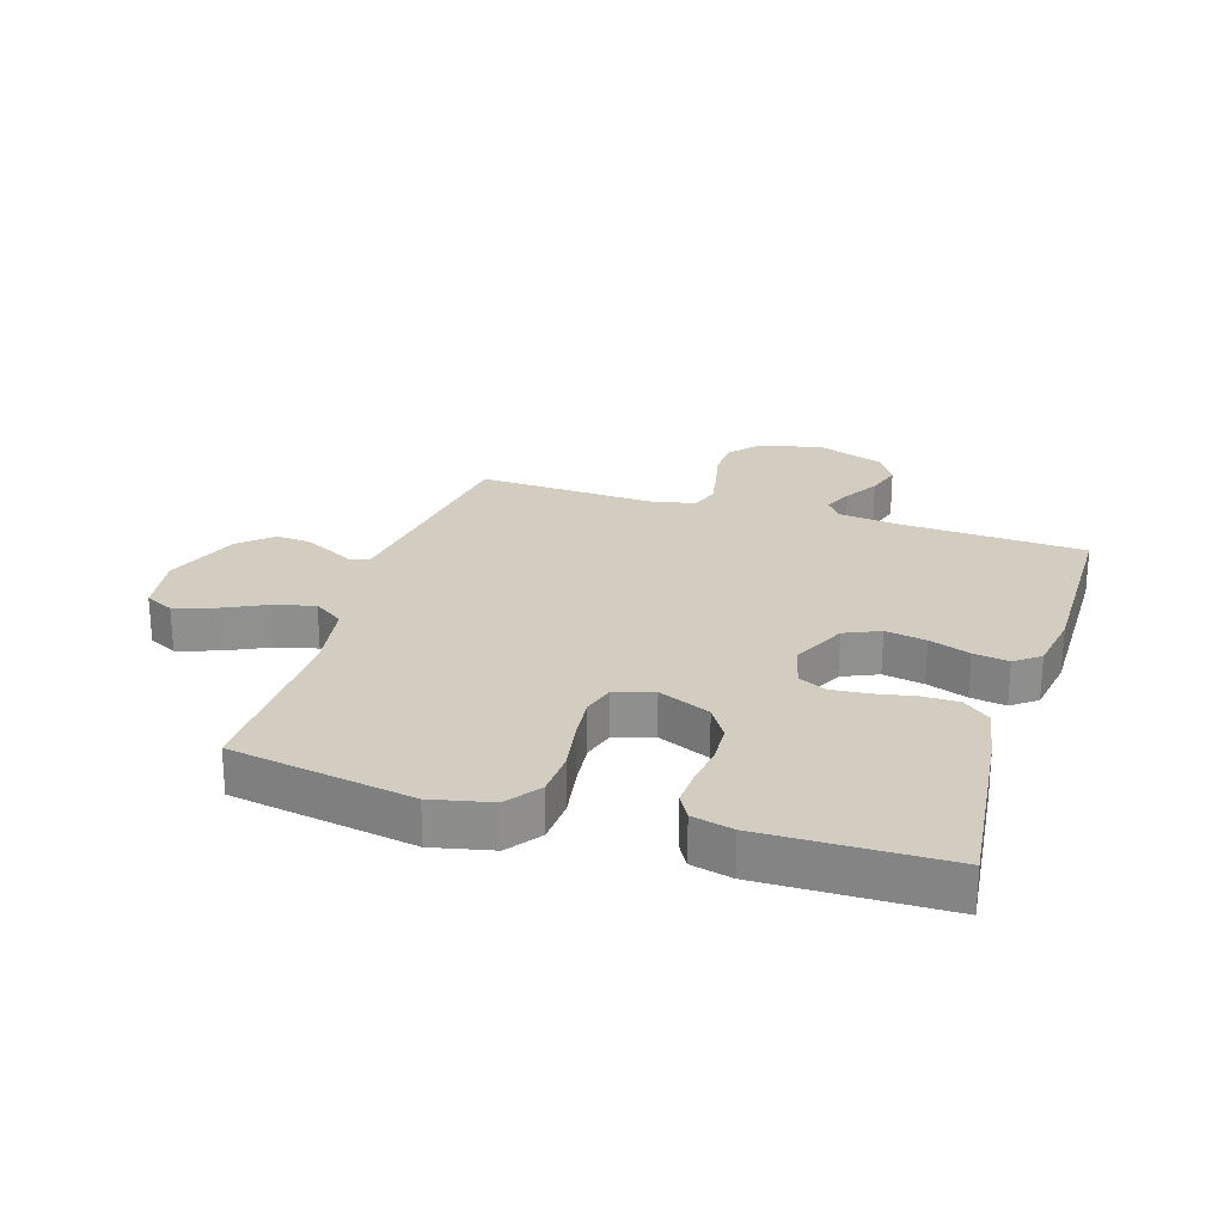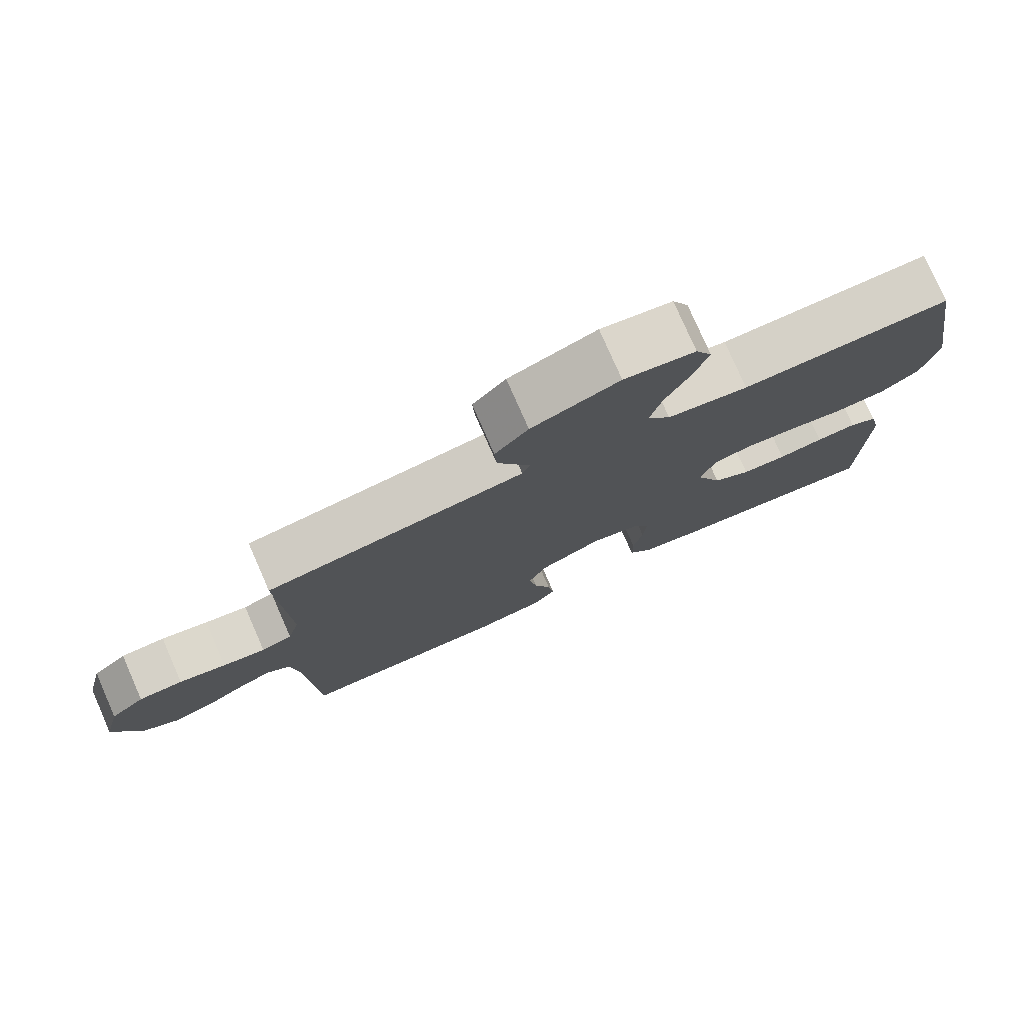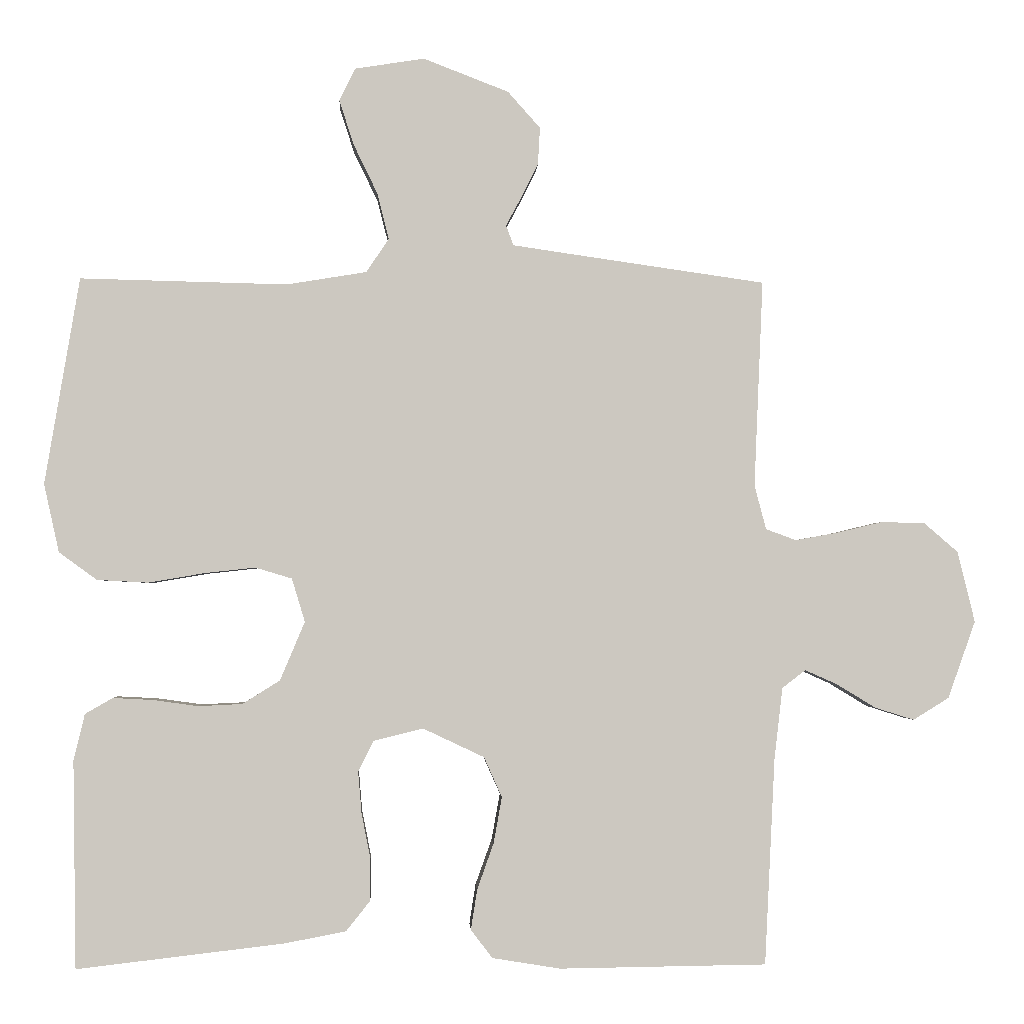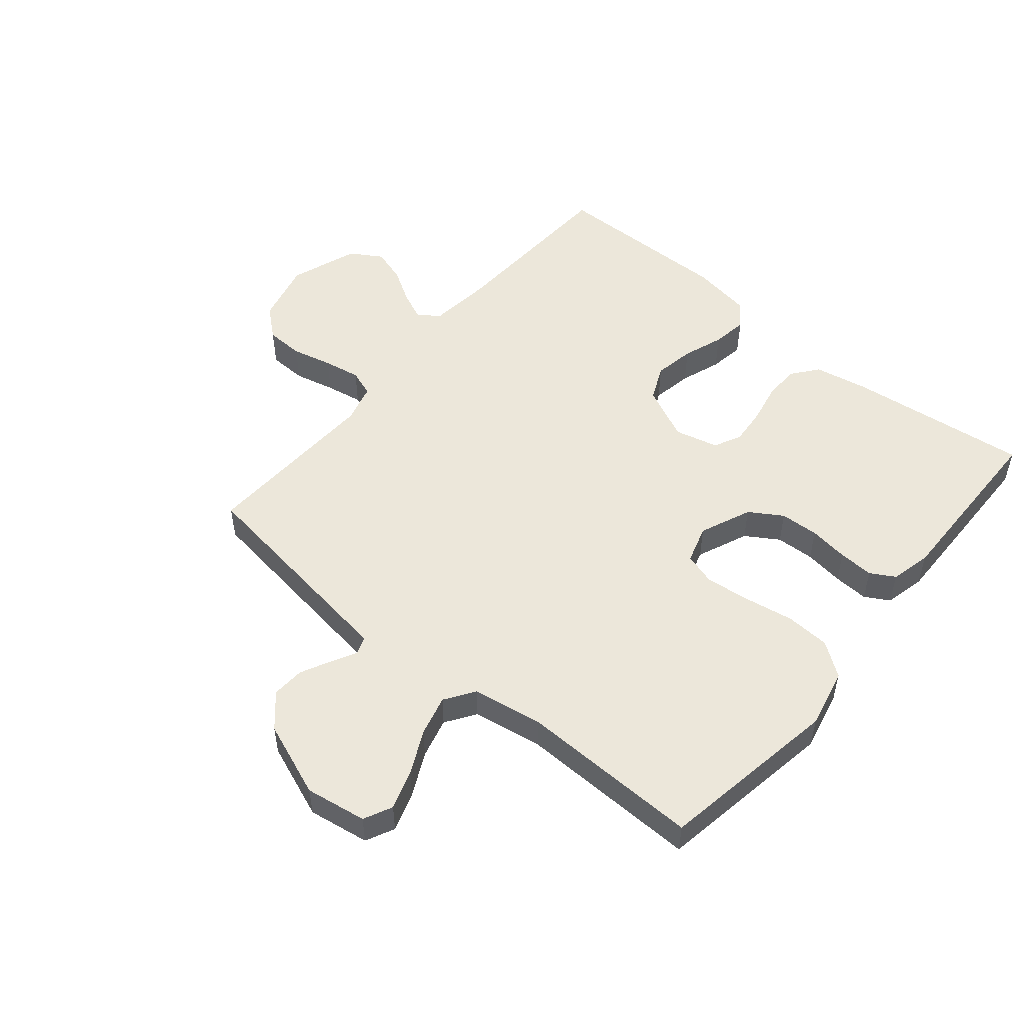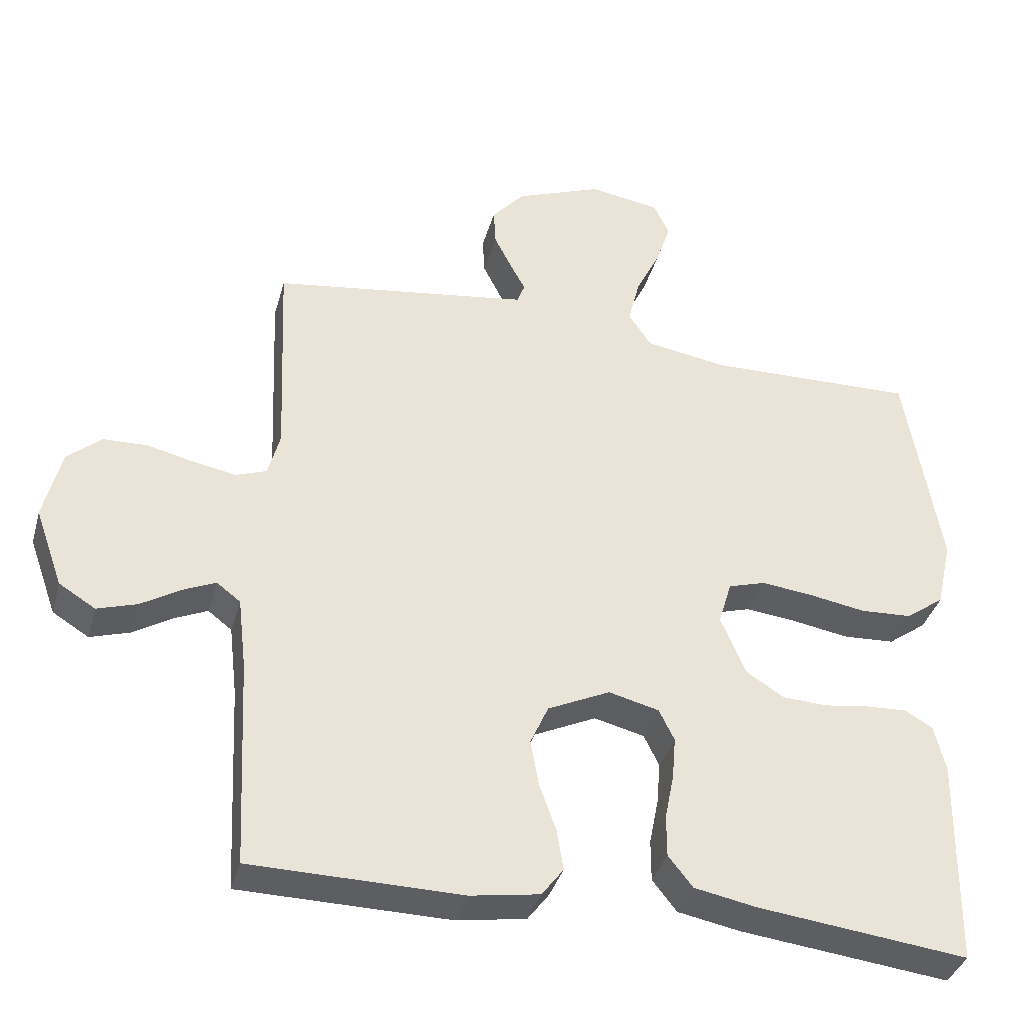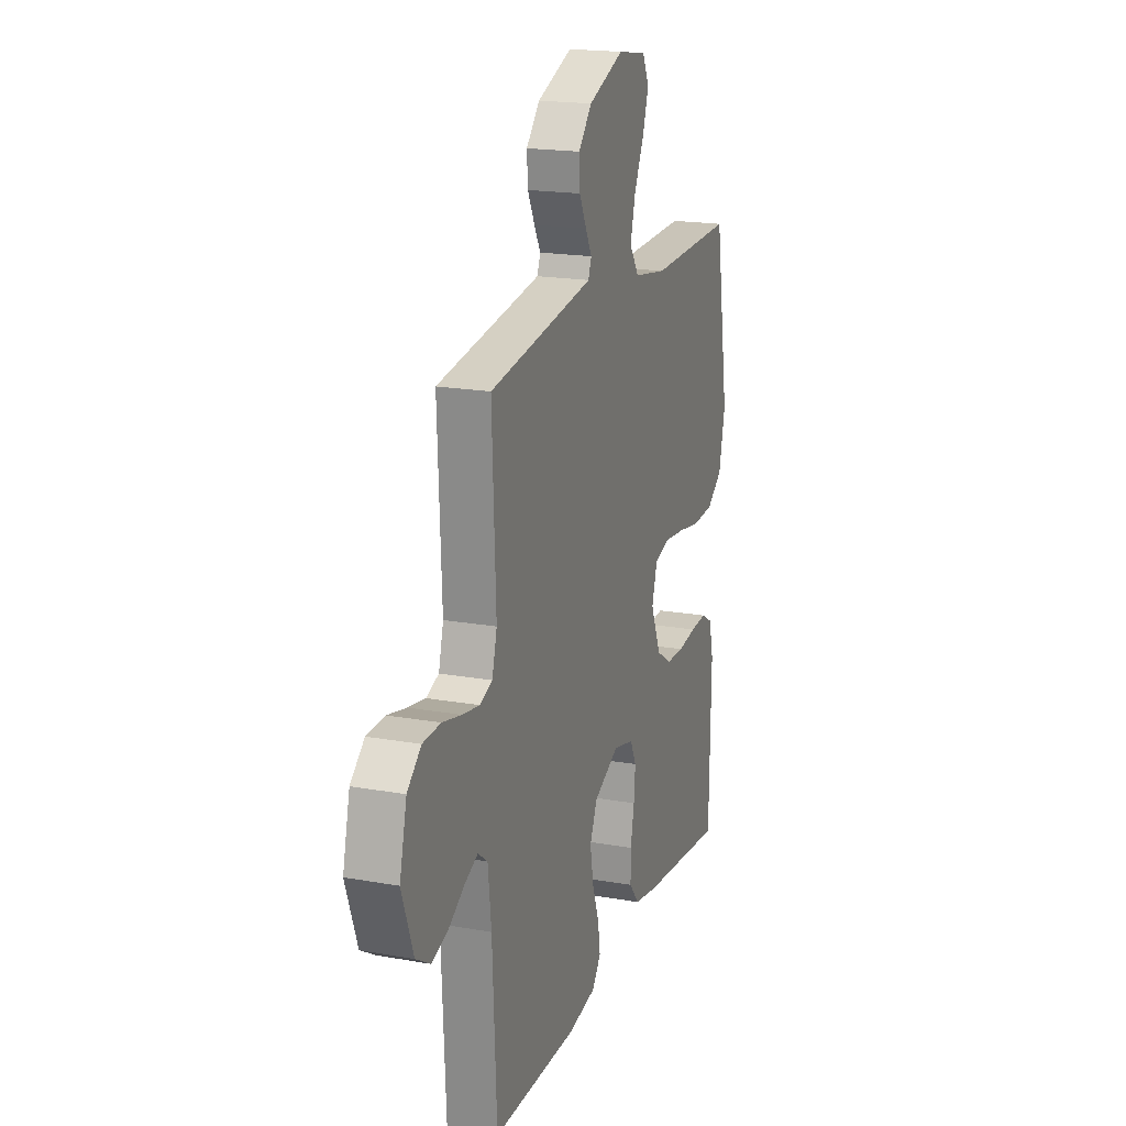
<metadata>
{"format":"obj","ext":"obj","renderer":"f3d","projection":"perspective","resolution":1024,"background":"white","views":[{"elev":24.8,"azim":107.5,"up":"+Y"},{"elev":77.8,"azim":-23.7,"up":"+Z"},{"elev":-2.2,"azim":177.2,"up":"+Z"},{"elev":51.8,"azim":39.8,"up":"+Y"},{"elev":-37.3,"azim":-15.1,"up":"+Z"},{"elev":19.0,"azim":-71.3,"up":"+Z"}]}
</metadata>
<code>
v 0.5 0.07 -0.5
v 0.2 0.07 -0.465
v 0.111 0.07 -0.448
v 0.076 0.07 -0.404
v 0.076 0.07 -0.344
v 0.089 0.07 -0.278
v 0.094 0.07 -0.218
v 0.072 0.07 -0.173
v 0 0.07 -0.155
v -0.089 0.07 -0.197
v -0.115 0.07 -0.255
v -0.103 0.07 -0.322
v -0.079 0.07 -0.389
v -0.07 0.07 -0.447
v -0.101 0.07 -0.488
v -0.2 0.07 -0.504
v -0.5 0.07 -0.5
v -0.515 0.07 -0.2
v -0.527 0.07 -0.097
v -0.561 0.07 -0.071
v -0.608 0.07 -0.092
v -0.664 0.07 -0.126
v -0.721 0.07 -0.144
v -0.773 0.07 -0.112
v -0.813 0.07 0
v -0.788 0.07 0.103
v -0.739 0.07 0.145
v -0.676 0.07 0.147
v -0.609 0.07 0.131
v -0.548 0.07 0.12
v -0.504 0.07 0.136
v -0.487 0.07 0.2
v -0.5 0.07 0.5
v -0.2 0.07 0.543
v -0.132 0.07 0.553
v -0.121 0.07 0.582
v -0.143 0.07 0.623
v -0.168 0.07 0.673
v -0.171 0.07 0.727
v -0.124 0.07 0.78
v 0 0.07 0.828
v 0.101 0.07 0.812
v 0.124 0.07 0.765
v 0.103 0.07 0.7
v 0.068 0.07 0.628
v 0.051 0.07 0.561
v 0.084 0.07 0.512
v 0.2 0.07 0.493
v 0.5 0.07 0.5
v 0.55 0.07 0.2
v 0.528 0.07 0.101
v 0.473 0.07 0.061
v 0.399 0.07 0.057
v 0.317 0.07 0.071
v 0.244 0.07 0.079
v 0.191 0.07 0.063
v 0.172 0.07 0
v 0.208 0.07 -0.085
v 0.262 0.07 -0.119
v 0.326 0.07 -0.122
v 0.391 0.07 -0.113
v 0.449 0.07 -0.11
v 0.489 0.07 -0.133
v 0.505 0.07 -0.2
v 0.5 0 -0.5
v 0.2 0 -0.465
v 0.111 0 -0.448
v 0.076 0 -0.404
v 0.076 0 -0.344
v 0.089 0 -0.278
v 0.094 0 -0.218
v 0.072 0 -0.173
v 0 0 -0.155
v -0.089 0 -0.197
v -0.115 0 -0.255
v -0.103 0 -0.322
v -0.079 0 -0.389
v -0.07 0 -0.447
v -0.101 0 -0.488
v -0.2 0 -0.504
v -0.5 0 -0.5
v -0.515 0 -0.2
v -0.527 0 -0.097
v -0.561 0 -0.071
v -0.608 0 -0.092
v -0.664 0 -0.126
v -0.721 0 -0.144
v -0.773 0 -0.112
v -0.813 0 0
v -0.788 0 0.103
v -0.739 0 0.145
v -0.676 0 0.147
v -0.609 0 0.131
v -0.548 0 0.12
v -0.504 0 0.136
v -0.487 0 0.2
v -0.5 0 0.5
v -0.2 0 0.543
v -0.132 0 0.553
v -0.121 0 0.582
v -0.143 0 0.623
v -0.168 0 0.673
v -0.171 0 0.727
v -0.124 0 0.78
v 0 0 0.828
v 0.101 0 0.812
v 0.124 0 0.765
v 0.103 0 0.7
v 0.068 0 0.628
v 0.051 0 0.561
v 0.084 0 0.512
v 0.2 0 0.493
v 0.5 0 0.5
v 0.55 0 0.2
v 0.528 0 0.101
v 0.473 0 0.061
v 0.399 0 0.057
v 0.317 0 0.071
v 0.244 0 0.079
v 0.191 0 0.063
v 0.172 0 0
v 0.208 0 -0.085
v 0.262 0 -0.119
v 0.326 0 -0.122
v 0.391 0 -0.113
v 0.449 0 -0.11
v 0.489 0 -0.133
v 0.505 0 -0.2
f 4 5 6
f 3 4 6
f 2 3 6
f 1 2 6
f 64 1 6
f 63 64 6
f 62 63 6
f 61 62 6
f 60 61 6
f 59 60 6 7
f 58 59 7 8
f 57 58 8 9
f 56 57 9 10
f 52 53 54
f 51 52 54
f 50 51 54
f 49 50 54
f 48 49 54
f 47 48 54 55
f 46 47 55 56
f 43 44 45
f 42 43 45
f 41 42 45
f 40 41 45
f 39 40 45
f 38 39 45
f 37 38 45
f 36 37 45
f 35 36 45 46
f 46 56 10
f 35 46 10
f 34 35 10
f 27 28 29
f 26 27 29
f 25 26 29
f 24 25 29
f 23 24 29
f 22 23 29
f 21 22 29
f 20 21 29 30
f 19 20 30 31
f 16 17 18
f 15 16 18
f 14 15 18
f 13 14 18
f 12 13 18
f 19 31 32
f 18 19 32
f 12 18 32
f 11 12 32
f 32 33 34
f 11 32 34
f 10 11 34
f 70 69 68
f 70 68 67
f 70 67 66
f 70 66 65
f 70 65 128
f 70 128 127
f 70 127 126
f 70 126 125
f 70 125 124
f 71 70 124 123
f 72 71 123 122
f 73 72 122 121
f 74 73 121 120
f 118 117 116
f 118 116 115
f 118 115 114
f 118 114 113
f 118 113 112
f 119 118 112 111
f 120 119 111 110
f 109 108 107
f 109 107 106
f 109 106 105
f 109 105 104
f 109 104 103
f 109 103 102
f 109 102 101
f 109 101 100
f 110 109 100 99
f 74 120 110
f 74 110 99
f 74 99 98
f 93 92 91
f 93 91 90
f 93 90 89
f 93 89 88
f 93 88 87
f 93 87 86
f 93 86 85
f 94 93 85 84
f 95 94 84 83
f 82 81 80
f 82 80 79
f 82 79 78
f 82 78 77
f 82 77 76
f 96 95 83
f 96 83 82
f 96 82 76
f 96 76 75
f 98 97 96
f 98 96 75
f 98 75 74
f 1 65 66 2
f 2 66 67 3
f 3 67 68 4
f 4 68 69 5
f 5 69 70 6
f 6 70 71 7
f 7 71 72 8
f 8 72 73 9
f 9 73 74 10
f 10 74 75 11
f 11 75 76 12
f 12 76 77 13
f 13 77 78 14
f 14 78 79 15
f 15 79 80 16
f 16 80 81 17
f 17 81 82 18
f 18 82 83 19
f 19 83 84 20
f 20 84 85 21
f 21 85 86 22
f 22 86 87 23
f 23 87 88 24
f 24 88 89 25
f 25 89 90 26
f 26 90 91 27
f 27 91 92 28
f 28 92 93 29
f 29 93 94 30
f 30 94 95 31
f 31 95 96 32
f 32 96 97 33
f 33 97 98 34
f 34 98 99 35
f 35 99 100 36
f 36 100 101 37
f 37 101 102 38
f 38 102 103 39
f 39 103 104 40
f 40 104 105 41
f 41 105 106 42
f 42 106 107 43
f 43 107 108 44
f 44 108 109 45
f 45 109 110 46
f 46 110 111 47
f 47 111 112 48
f 48 112 113 49
f 49 113 114 50
f 50 114 115 51
f 51 115 116 52
f 52 116 117 53
f 53 117 118 54
f 54 118 119 55
f 55 119 120 56
f 56 120 121 57
f 57 121 122 58
f 58 122 123 59
f 59 123 124 60
f 60 124 125 61
f 61 125 126 62
f 62 126 127 63
f 63 127 128 64
f 64 128 65 1

</code>
